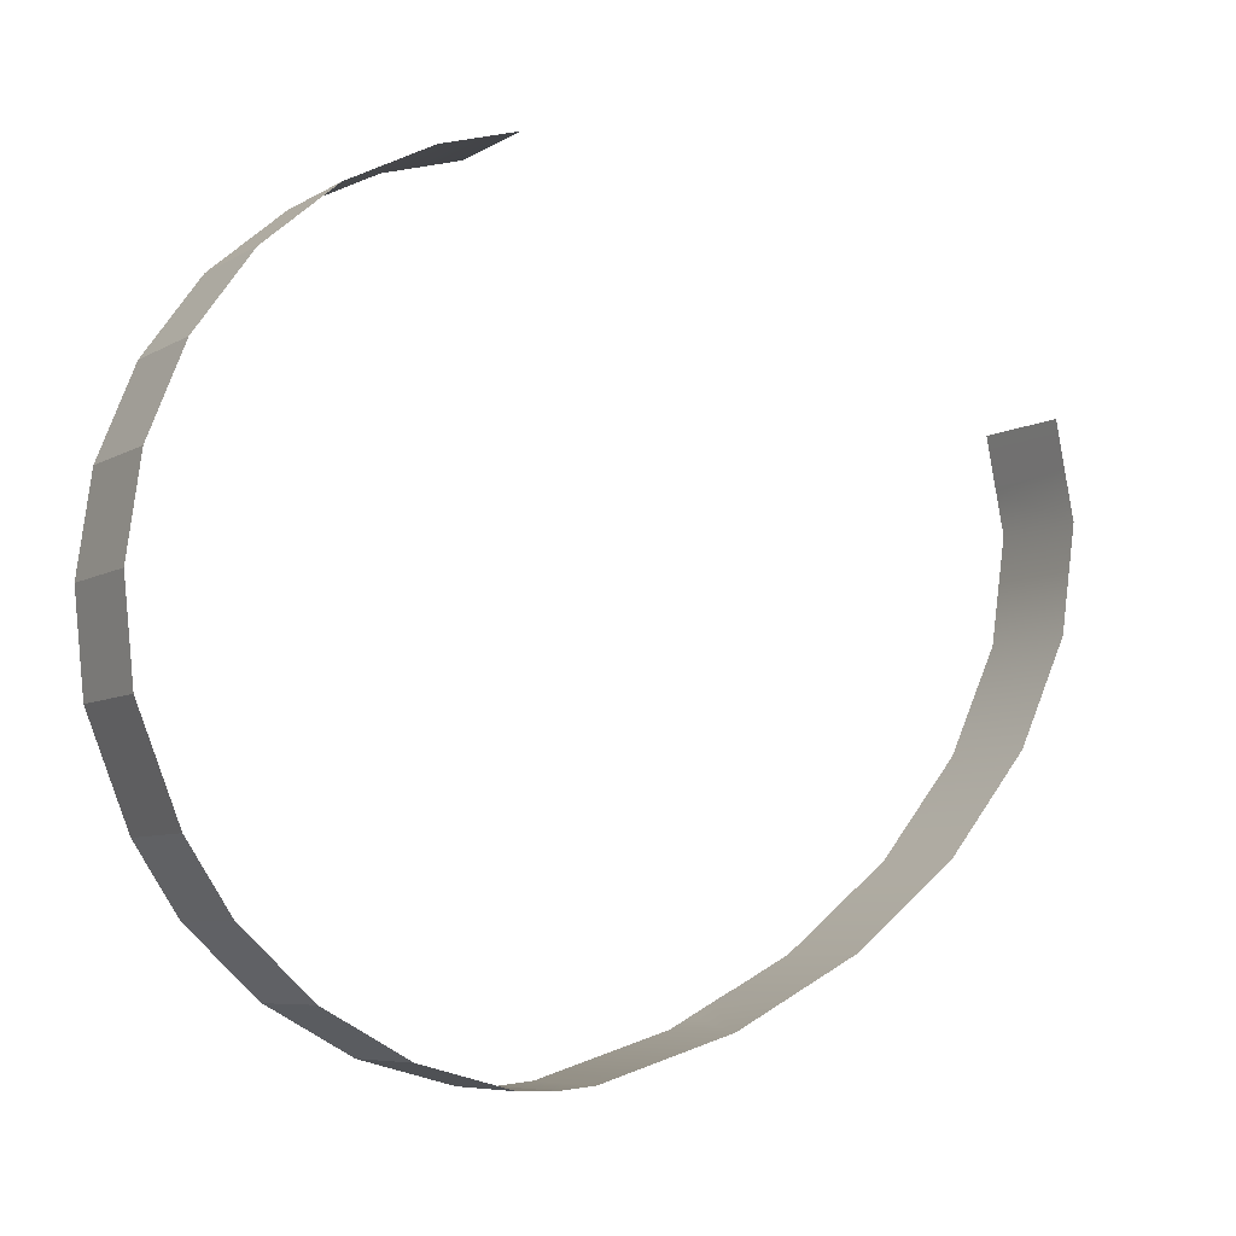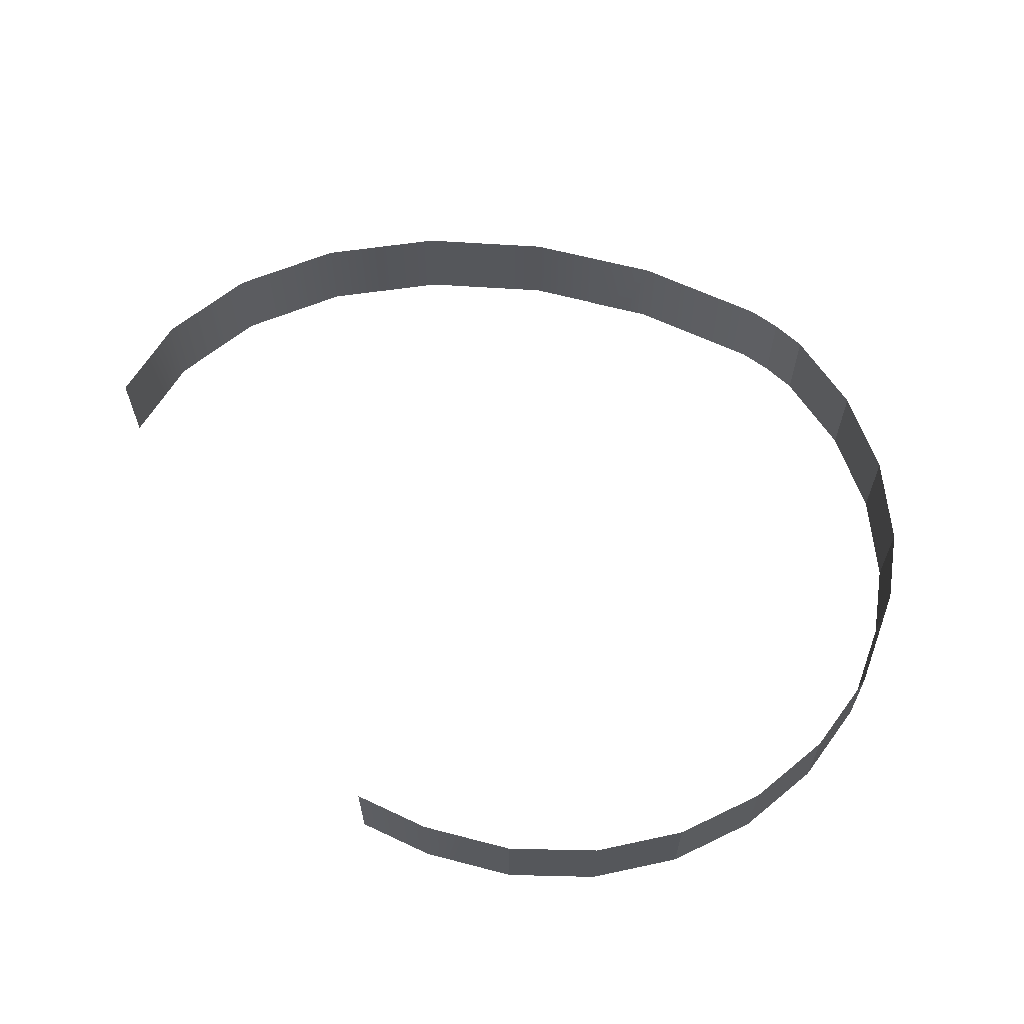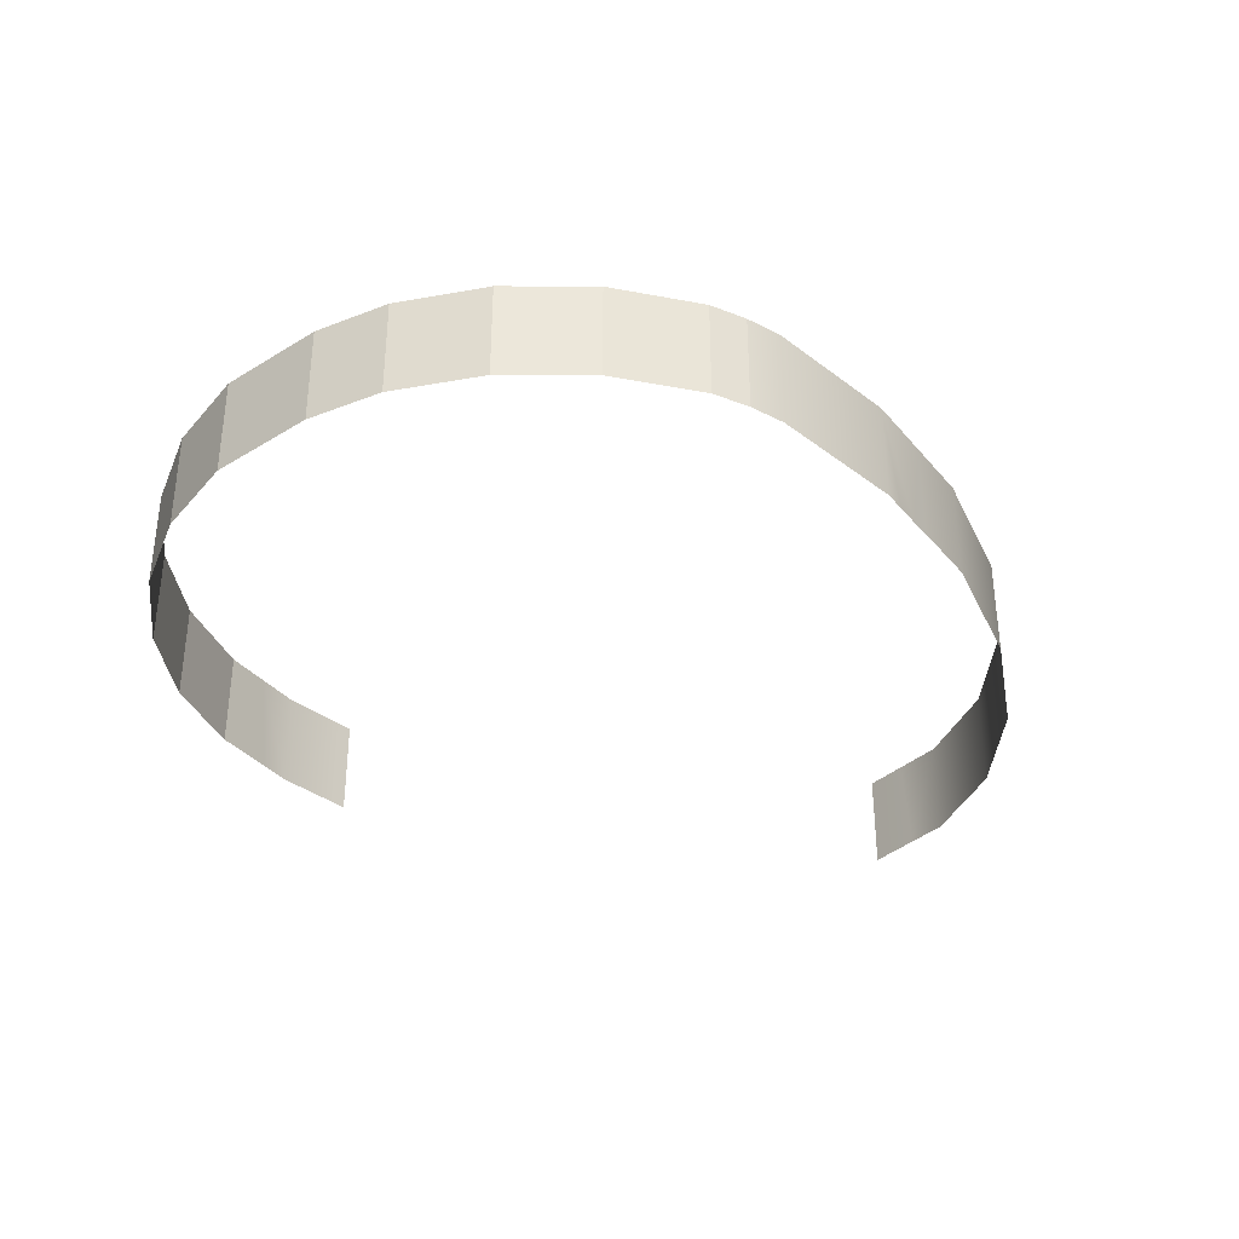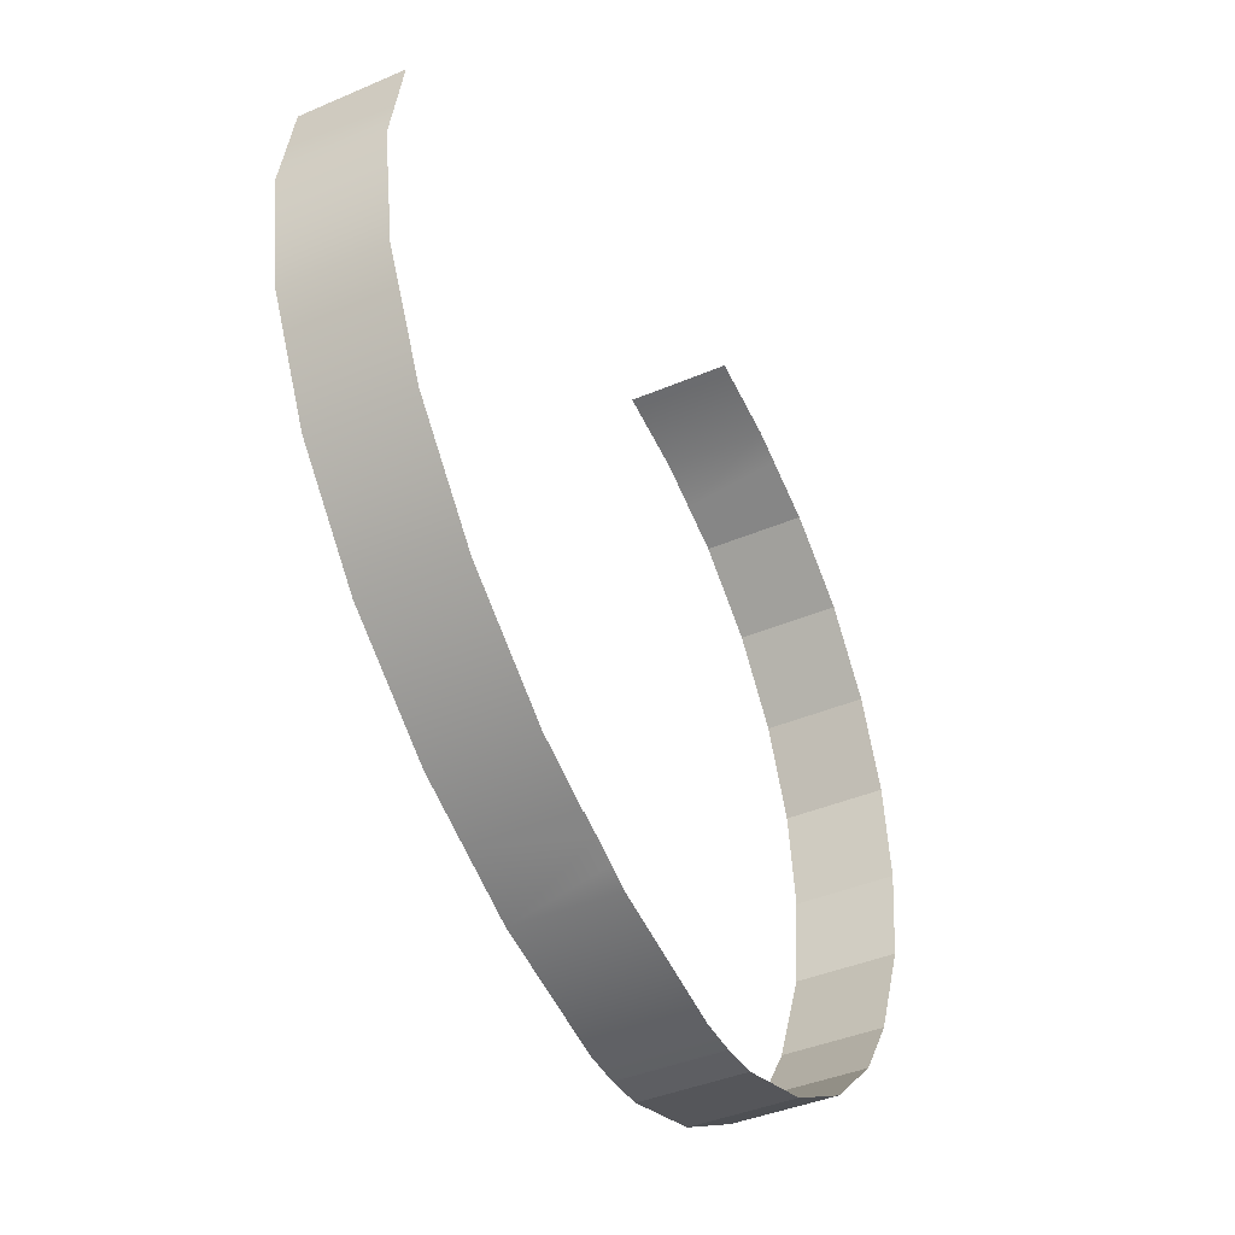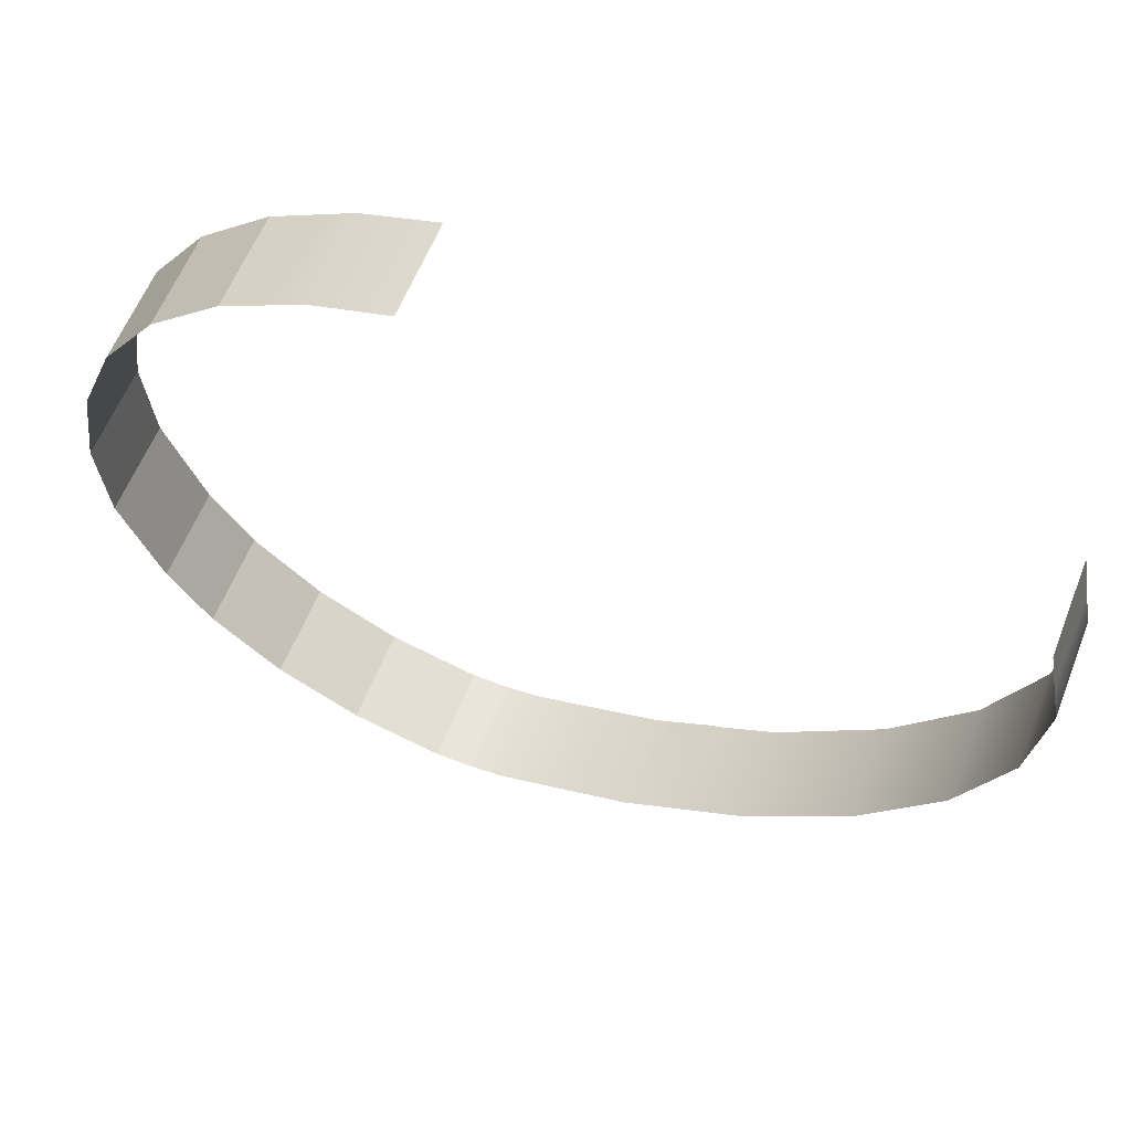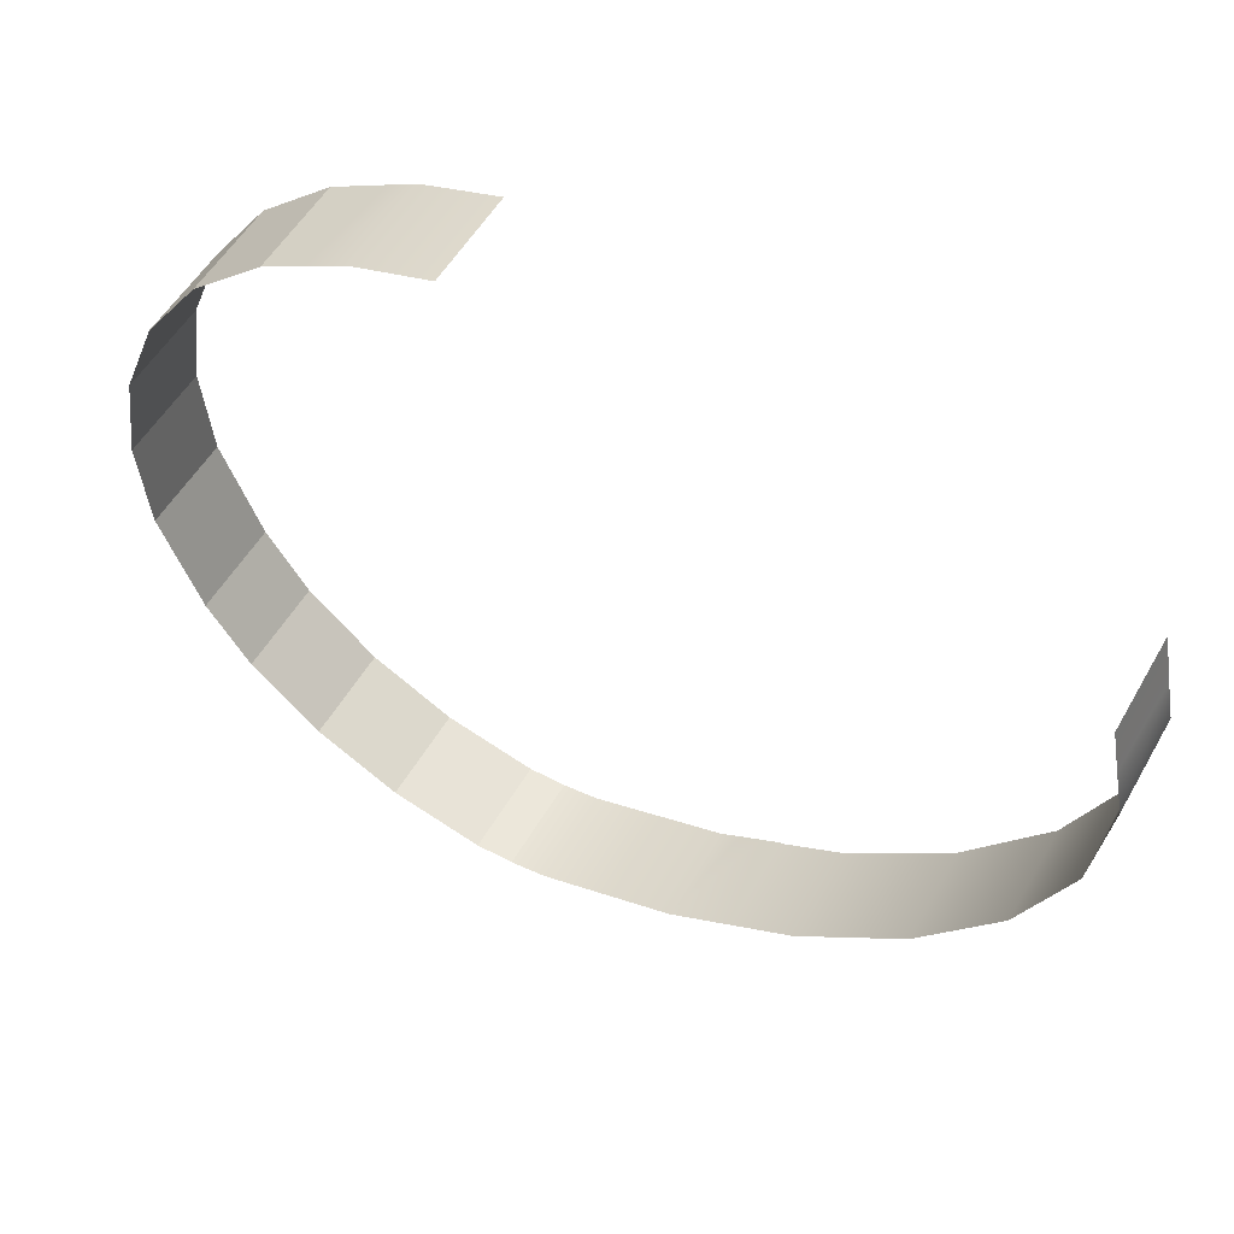
<metadata>
{"format":"obj","ext":"obj","renderer":"f3d","projection":"perspective","resolution":1024,"background":"white","views":[{"elev":-6.9,"azim":148.1,"up":"+Z"},{"elev":63.3,"azim":42.1,"up":"+Y"},{"elev":-35.3,"azim":151.2,"up":"+Y"},{"elev":-40.1,"azim":-62.0,"up":"+Z"},{"elev":59.5,"azim":-158.6,"up":"+Z"},{"elev":53.2,"azim":-150.8,"up":"+Z"}]}
</metadata>
<code>
o #ID64
v 0.4723 0.03394 -0.5116
v 0.4774 -0.02049 -0.4612
v 0.4723 -0.02049 -0.5116
v 0.4774 0.03394 -0.4612
v 0.4612 0.03394 -0.539
v 0.4723 -0.02049 -0.5116
v 0.4612 -0.02049 -0.539
v 0.4723 0.03394 -0.5116
v 0.4774 0.03394 -0.4612
v 0.4704 -0.02049 -0.411
v 0.4774 -0.02049 -0.4612
v 0.4704 0.03394 -0.411
v 0.4612 0.03394 -0.539
v 0.4502 -0.02049 -0.5665
v 0.4612 -0.02049 -0.539
v 0.4502 0.03394 -0.5665
v 0.4502 0.03394 -0.5665
v 0.4612 0.03394 -0.539
v 0.4502 -0.02049 -0.5665
v 0.4612 -0.02049 -0.539
v 0.4704 0.03394 -0.411
v 0.4515 -0.02049 -0.3638
v 0.4704 -0.02049 -0.411
v 0.4515 0.03394 -0.3638
v 0.4502 0.03394 -0.5665
v 0.427 -0.02049 -0.6012
v 0.4502 -0.02049 -0.5665
v 0.427 0.03394 -0.6012
v 0.427 0.03394 -0.6012
v 0.4502 0.03394 -0.5665
v 0.427 -0.02049 -0.6012
v 0.4502 -0.02049 -0.5665
v 0.4515 -0.02049 -0.3638
v 0.4218 0.03394 -0.3222
v 0.4218 -0.02049 -0.3222
v 0.4515 0.03394 -0.3638
v 0.427 0.03394 -0.6012
v 0.3895 -0.02049 -0.6353
v 0.427 -0.02049 -0.6012
v 0.3895 0.03394 -0.6353
v 0.3895 0.03394 -0.6353
v 0.427 0.03394 -0.6012
v 0.3895 -0.02049 -0.6353
v 0.427 -0.02049 -0.6012
v 0.3958 -0.02023 -0.2997
v 0.383 0.03394 -0.2887
v 0.383 -0.01997 -0.2887
v 0.4218 0.03394 -0.3222
v 0.4218 -0.02049 -0.3222
v 0.3895 0.03394 -0.6353
v 0.3448 -0.02049 -0.6595
v 0.3895 -0.02049 -0.6353
v 0.3448 0.03394 -0.6595
v 0.3448 0.03394 -0.6595
v 0.3895 0.03394 -0.6353
v 0.3448 -0.02049 -0.6595
v 0.3895 -0.02049 -0.6353
v 0.383 0.03394 -0.2887
v 0.3602 -0.01997 -0.2769
v 0.3602 0.03394 -0.2769
v 0.383 -0.01997 -0.2887
v 0.383 -0.01997 -0.2887
v 0.383 0.03394 -0.2887
v 0.3602 -0.01997 -0.2769
v 0.3602 0.03394 -0.2769
v 0.3448 -0.02049 -0.6595
v 0.2954 0.03394 -0.6725
v 0.2954 -0.02049 -0.6725
v 0.3448 0.03394 -0.6595
v 0.3448 0.03394 -0.6595
v 0.3448 -0.02049 -0.6595
v 0.2954 0.03394 -0.6725
v 0.2954 -0.02049 -0.6725
v 0.3602 0.03394 -0.2769
v 0.3374 -0.01997 -0.2651
v 0.3374 0.03394 -0.2651
v 0.3533 -0.01998 -0.2734
v 0.3602 -0.01997 -0.2769
v 0.3602 -0.01997 -0.2769
v 0.3602 0.03394 -0.2769
v 0.3533 -0.01998 -0.2734
v 0.3374 -0.01997 -0.2651
v 0.3374 0.03394 -0.2651
v 0.2954 -0.02049 -0.6725
v 0.275 0.03394 -0.6729
v 0.275 -0.02049 -0.6729
v 0.2954 0.03394 -0.6725
v 0.2954 0.03394 -0.6725
v 0.2954 -0.02049 -0.6725
v 0.275 0.03394 -0.6729
v 0.275 -0.02049 -0.6729
v 0.3011 -0.01997 -0.2543
v 0.3011 0.03394 -0.2543
v 0.3011 -0.01997 -0.2543
v 0.3011 0.03394 -0.2543
v 0.275 -0.02049 -0.6729
v 0.2557 0.03394 -0.671
v 0.2557 -0.02049 -0.671
v 0.275 0.03394 -0.6729
v 0.275 0.03394 -0.6729
v 0.275 -0.02049 -0.6729
v 0.2557 0.03394 -0.671
v 0.2557 -0.02049 -0.671
v 0.3011 0.03394 -0.2543
v 0.2957 -0.01997 -0.2527
v 0.2957 0.03394 -0.2527
v 0.3011 -0.01997 -0.2543
v 0.3011 -0.01997 -0.2543
v 0.3011 0.03394 -0.2543
v 0.2957 -0.01997 -0.2527
v 0.2957 0.03394 -0.2527
v 0.2193 -0.02049 -0.6602
v 0.183 0.03394 -0.6494
v 0.183 -0.02049 -0.6494
v 0.2193 -0.02049 -0.6602
v 0.183 0.03394 -0.6494
v 0.183 -0.02049 -0.6494
v 0.1598 -0.0205 -0.6375
v 0.1492 -0.01997 -0.632
v 0.1492 -0.02049 -0.632
v 0.1492 0.03394 -0.632
v 0.1647 -0.0205 -0.64
v 0.1661 -0.02049 -0.6407
v 0.169 -0.02049 -0.6422
v 0.17 -0.02049 -0.6427
v 0.1716 -0.02049 -0.6435
v 0.1155 0.03394 -0.6146
v 0.1155 -0.01997 -0.6146
v 0.1492 0.03394 -0.632
v 0.1492 -0.01997 -0.632
v 0.1155 0.03394 -0.6146
v 0.1155 -0.01997 -0.6146
v 0.1716 -0.02049 -0.6435
v 0.17 -0.02049 -0.6427
v 0.169 -0.02049 -0.6422
v 0.1661 -0.02049 -0.6407
v 0.1647 -0.0205 -0.64
v 0.1598 -0.0205 -0.6375
v 0.1492 -0.02049 -0.632
v 0.05788 0.03394 -0.5692
v 0.05788 -0.01997 -0.5692
v 0.05788 0.03394 -0.5692
v 0.05788 -0.01997 -0.5692
v 0.01405 0.03394 -0.5161
v 0.01405 -0.01997 -0.5161
v 0.01405 0.03394 -0.5161
v 0.01405 -0.01997 -0.5161
v -0.013 0.03394 -0.459
v -0.013 -0.01997 -0.459
v -0.013 0.03394 -0.459
v -0.013 -0.01997 -0.459
v -0.02143 -0.01997 -0.4018
v -0.02143 0.03394 -0.4018
v -0.02143 0.03394 -0.4018
v -0.02143 -0.01997 -0.4018
v -0.01689 -0.01997 -0.3792
v -0.01605 0.03394 -0.3751
v -0.01605 -0.01997 -0.3751
v -0.01689 -0.01997 -0.3792
v -0.01605 0.03394 -0.3751
v -0.01605 -0.01997 -0.3751
v -0.01129 -0.01997 -0.3507
v -0.01129 0.03394 -0.3507
v -0.01129 0.03394 -0.3507
v -0.01129 -0.01997 -0.3507
f 13 14 15
f 14 13 16
f 25 26 27
f 26 25 28
f 37 38 39
f 38 37 40
f 50 51 52
f 51 50 53
f 58 59 60
f 59 58 61
f 66 67 68
f 67 66 69
f 74 75 76
f 75 74 77
f 77 74 78
f 84 85 86
f 85 84 87
f 76 92 93
f 92 76 75
f 96 97 98
f 97 96 99
f 104 105 106
f 105 104 107
f 112 113 114
f 113 112 97
f 97 112 98
f 118 119 120
f 119 118 121
f 121 118 113
f 113 118 122
f 113 122 123
f 113 123 124
f 113 124 125
f 113 125 126
f 113 126 114
f 119 127 128
f 127 119 121
f 128 140 141
f 140 128 127
f 141 144 145
f 144 141 140
f 145 148 149
f 148 145 144
f 148 152 149
f 152 148 153
f 153 156 152
f 156 157 158
f 157 156 153
f 157 162 158
f 162 157 163
f 1 2 3
f 2 1 4
f 5 6 7
f 6 5 8
f 9 10 11
f 10 9 12
f 17 18 19
f 20 19 18
f 21 22 23
f 22 21 24
f 29 30 31
f 32 31 30
f 33 34 35
f 34 33 36
f 41 42 43
f 44 43 42
f 45 46 47
f 46 45 48
f 48 45 49
f 54 55 56
f 57 56 55
f 62 63 64
f 65 64 63
f 70 71 72
f 73 72 71
f 79 80 81
f 81 80 82
f 83 82 80
f 88 89 90
f 91 90 89
f 82 83 94
f 95 94 83
f 100 101 102
f 103 102 101
f 108 109 110
f 111 110 109
f 103 115 102
f 102 115 116
f 117 116 115
f 129 130 131
f 132 131 130
f 117 133 116
f 133 134 116
f 134 135 116
f 135 136 116
f 136 137 116
f 137 138 116
f 116 138 129
f 129 138 130
f 139 130 138
f 131 132 142
f 143 142 132
f 142 143 146
f 147 146 143
f 146 147 150
f 151 150 147
f 154 150 155
f 151 155 150
f 154 159 160
f 161 160 159
f 155 159 154
f 164 160 165
f 161 165 160

</code>
